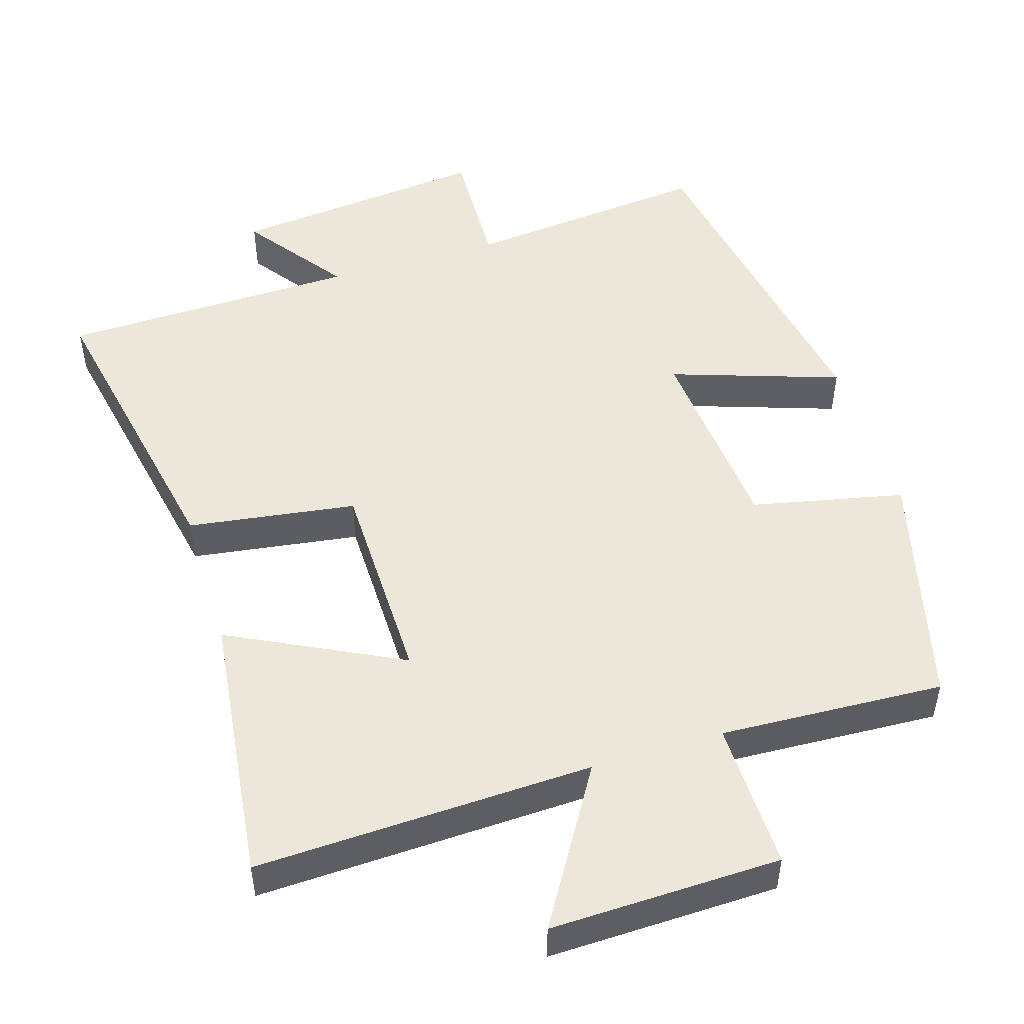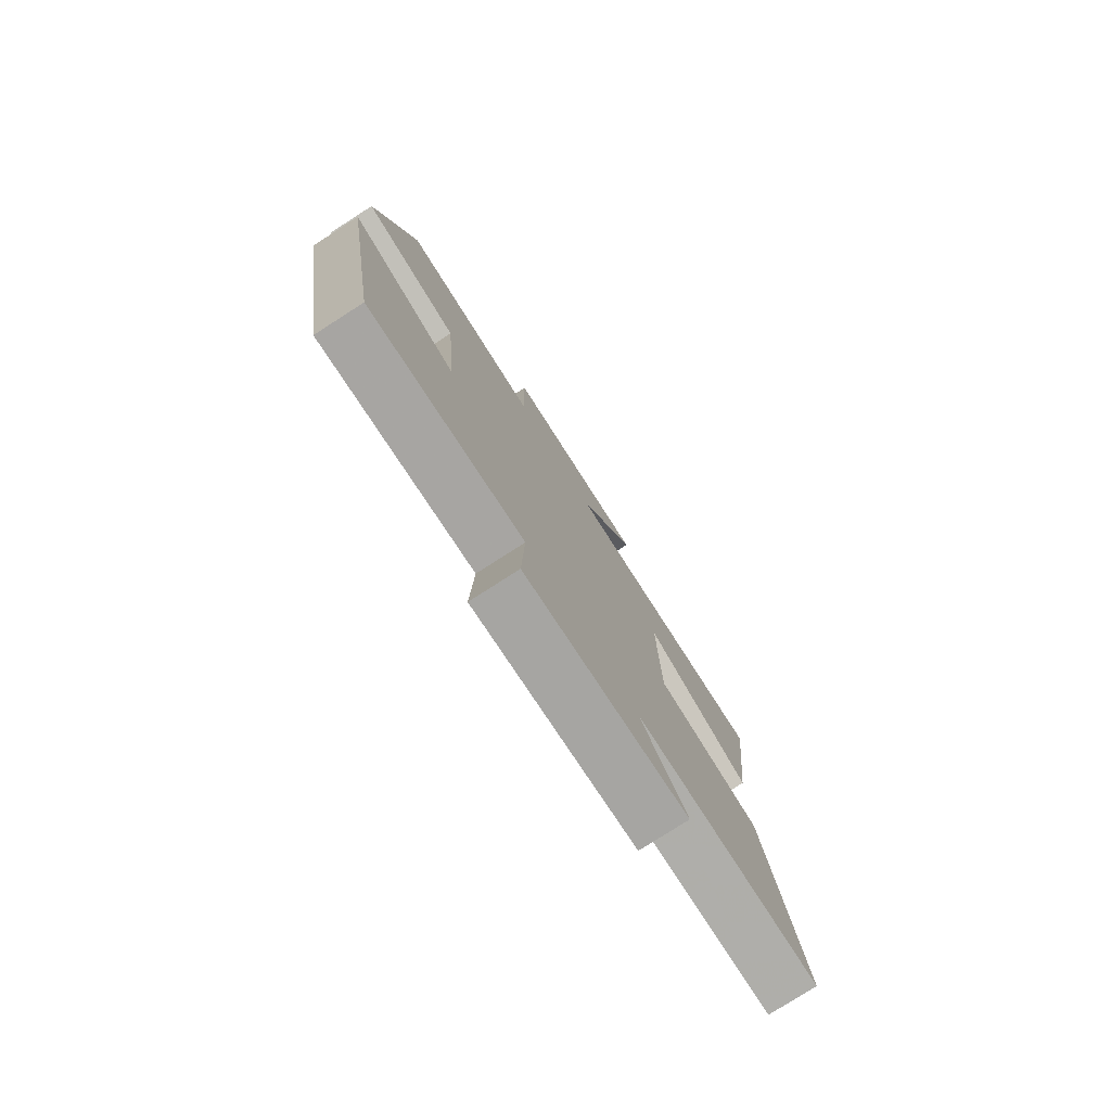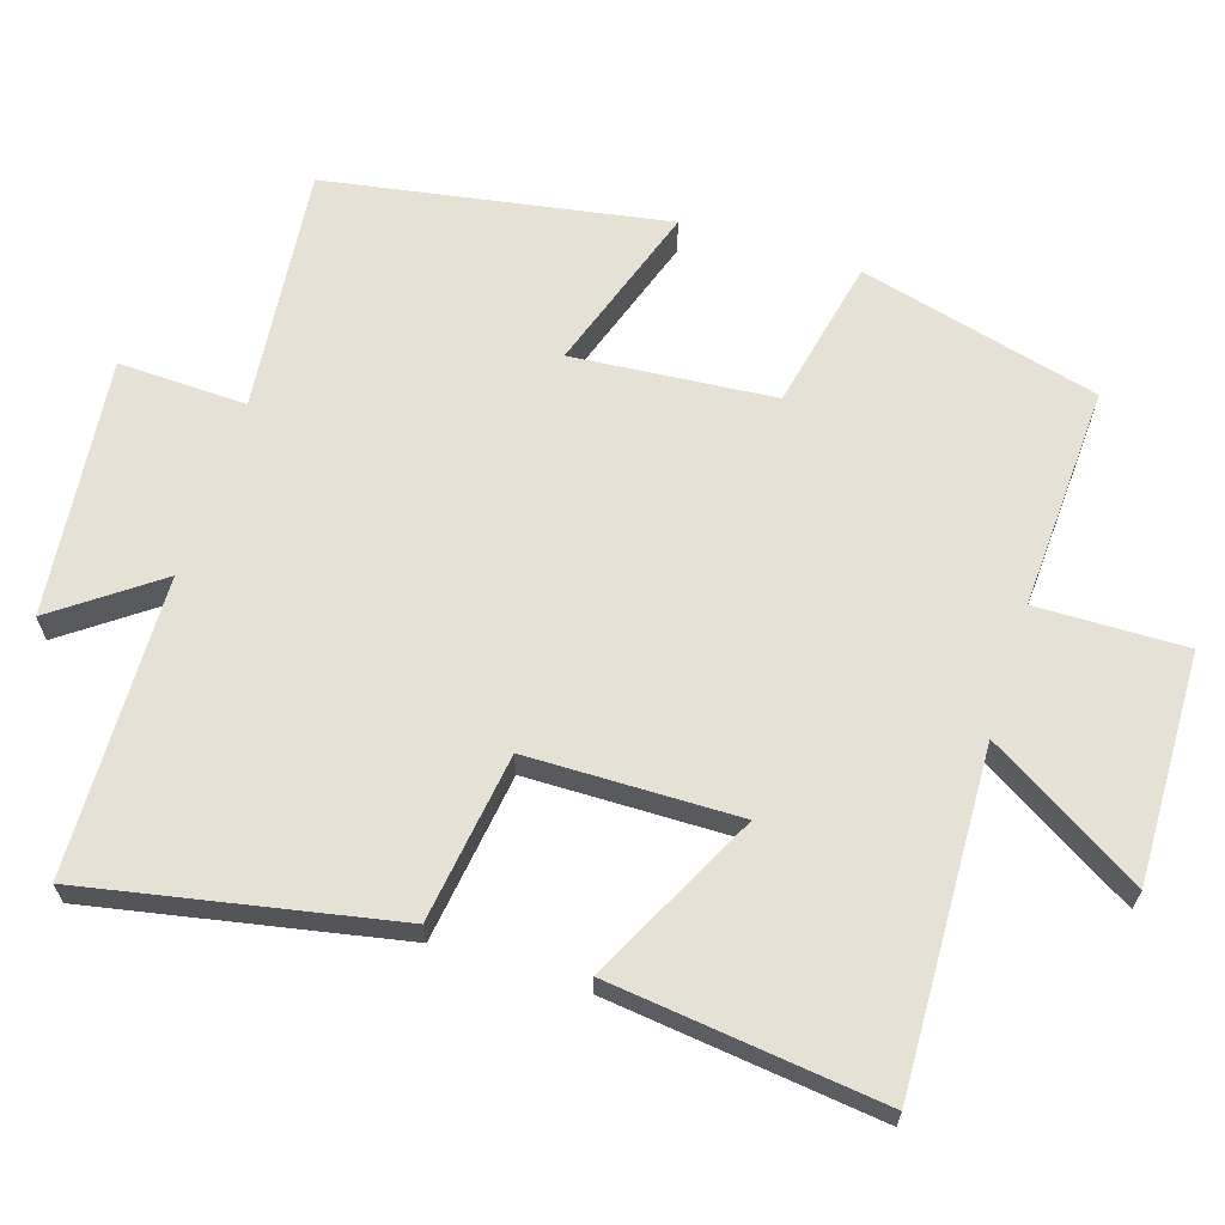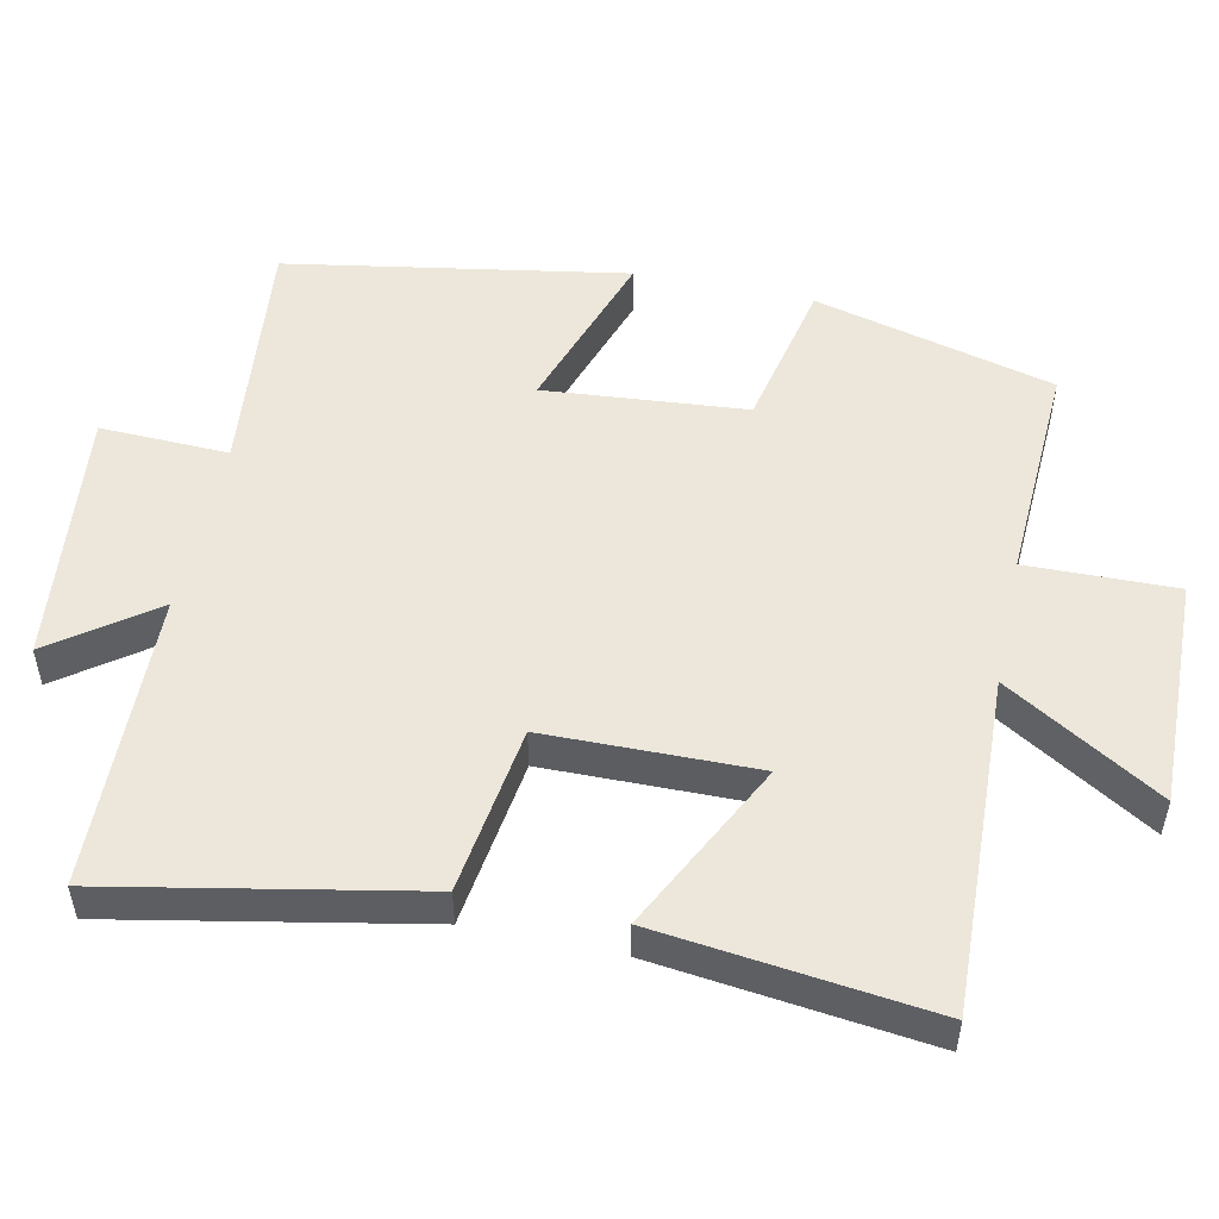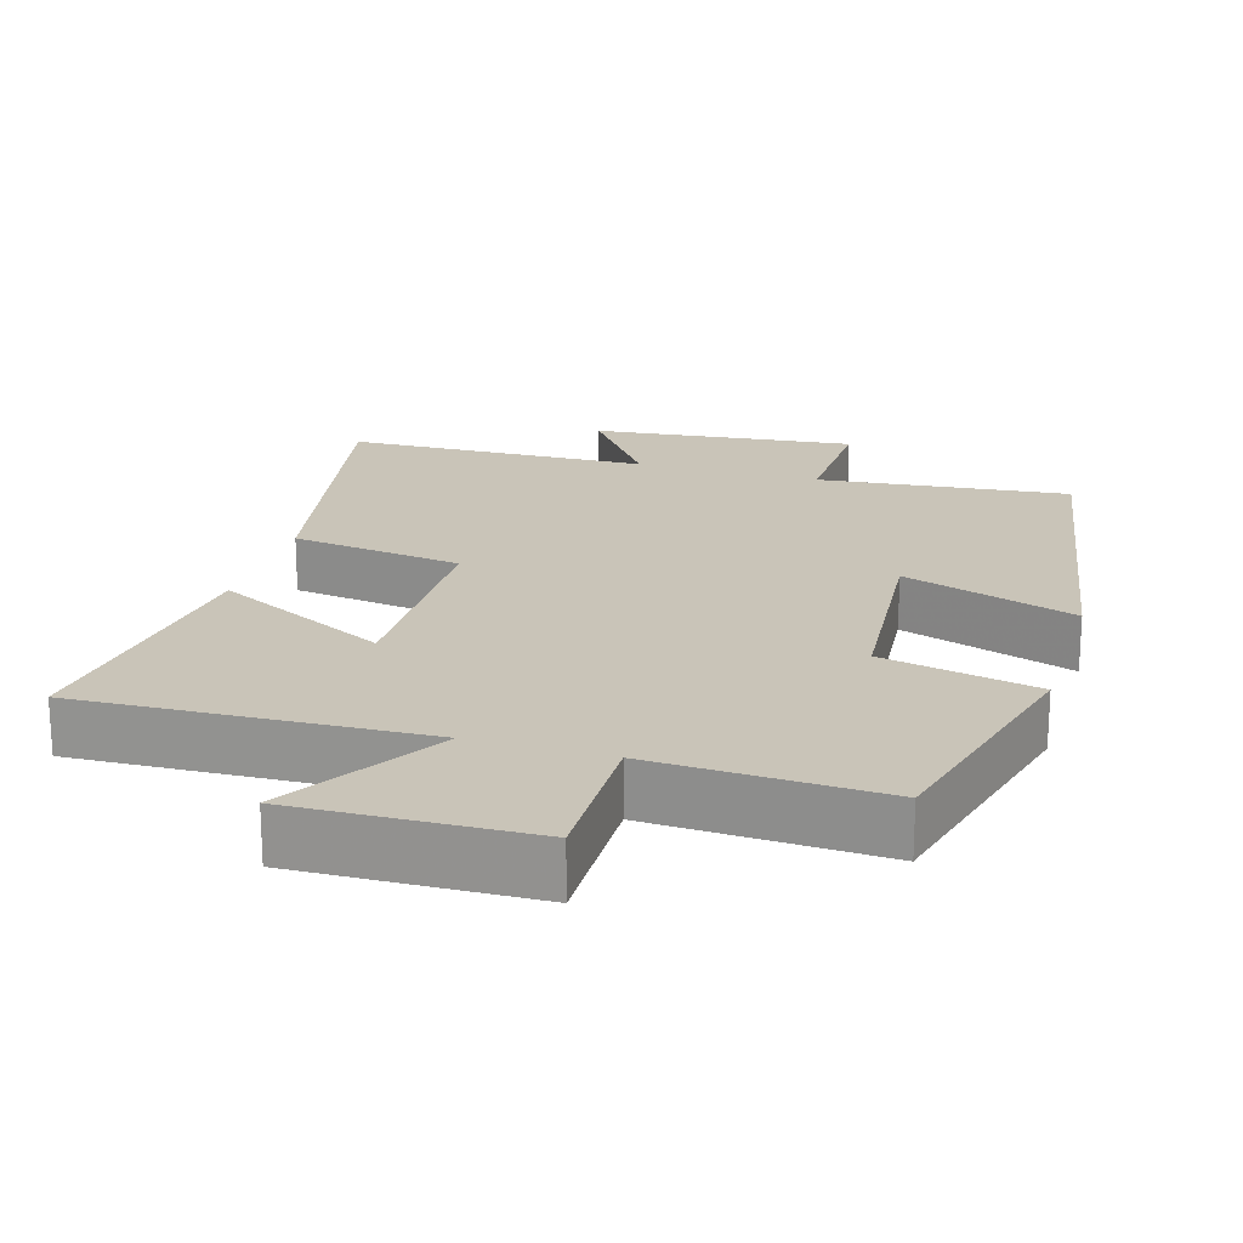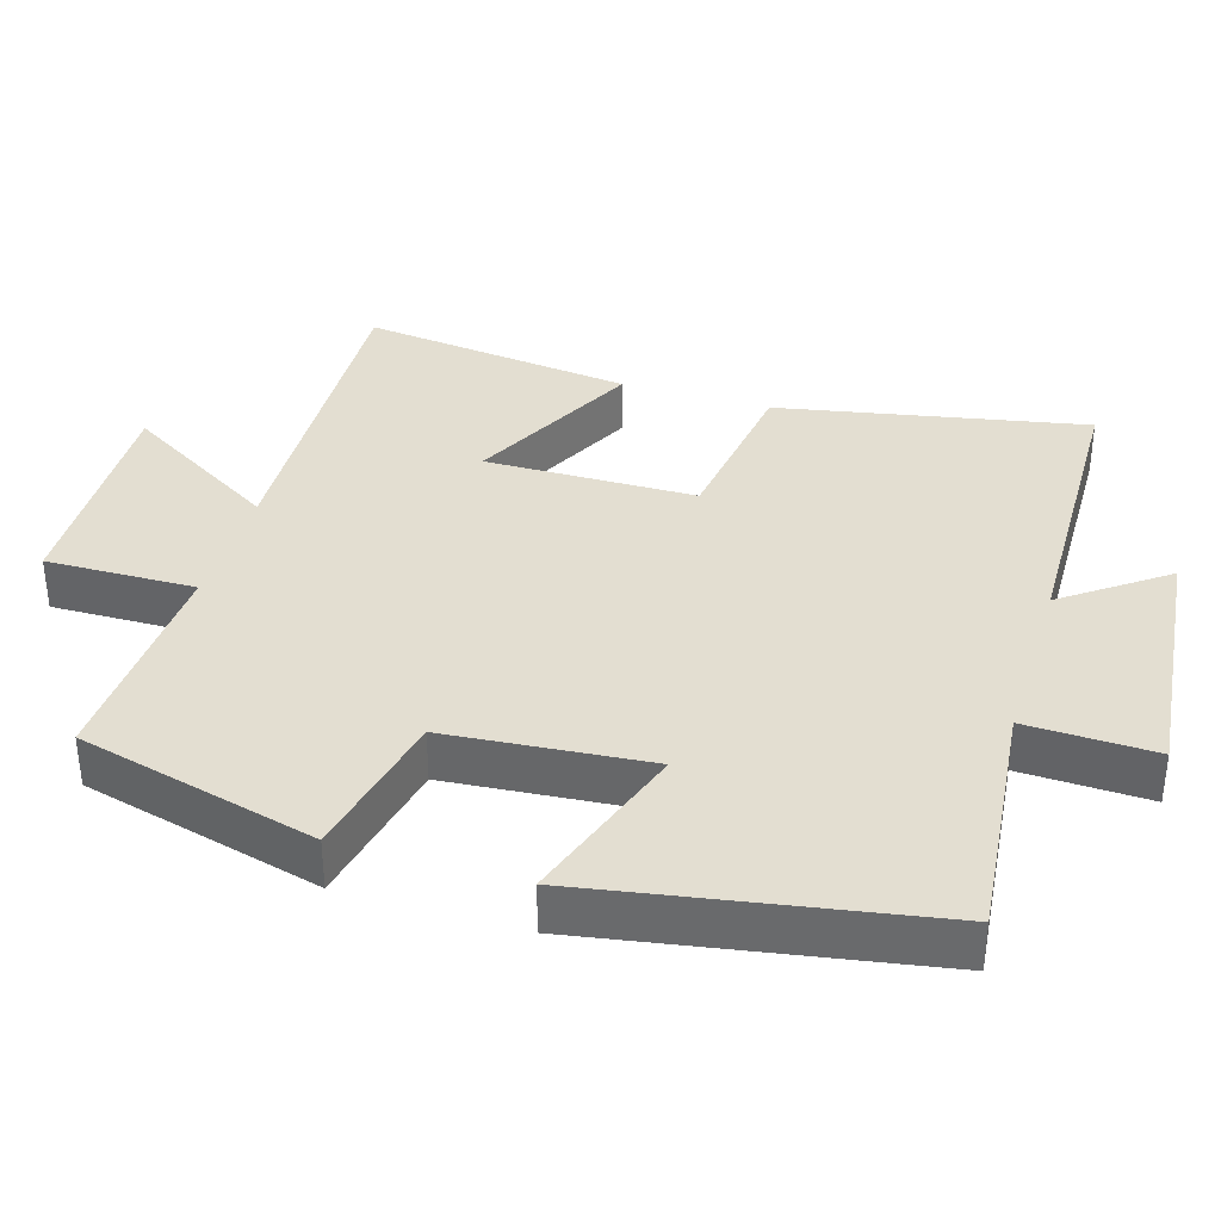
<metadata>
{"format":"obj","ext":"obj","renderer":"f3d","projection":"perspective","resolution":1024,"background":"white","views":[{"elev":49.8,"azim":-17.1,"up":"+Y"},{"elev":-78.6,"azim":122.6,"up":"+Z"},{"elev":65.1,"azim":-72.4,"up":"+Y"},{"elev":51.8,"azim":-78.0,"up":"+Y"},{"elev":20.2,"azim":16.7,"up":"+Y"},{"elev":36.1,"azim":106.9,"up":"+Y"}]}
</metadata>
<code>
v 0.415 0.07 0.515
v 0.5 0.07 0.182
v 0.29 0.07 0.137
v 0.266 0.07 -0.143
v 0.5 0.07 -0.064
v 0.419 0.07 -0.535
v 0.079 0.07 -0.5
v 0.085 0.07 -0.678
v -0.273 0.07 -0.64
v -0.171 0.07 -0.5
v -0.583 0.07 -0.49
v -0.5 0.07 -0.065
v -0.267 0.07 -0.032
v -0.263 0.07 0.26
v -0.5 0.07 0.141
v -0.545 0.07 0.518
v -0.079 0.07 0.5
v -0.209 0.07 0.715
v 0.109 0.07 0.707
v 0.105 0.07 0.5
v 0.415 0 0.515
v 0.5 0 0.182
v 0.29 0 0.137
v 0.266 0 -0.143
v 0.5 0 -0.064
v 0.419 0 -0.535
v 0.079 0 -0.5
v 0.085 0 -0.678
v -0.273 0 -0.64
v -0.171 0 -0.5
v -0.583 0 -0.49
v -0.5 0 -0.065
v -0.267 0 -0.032
v -0.263 0 0.26
v -0.5 0 0.141
v -0.545 0 0.518
v -0.079 0 0.5
v -0.209 0 0.715
v 0.109 0 0.707
v 0.105 0 0.5
f 17 18 19 20
f 14 15 16 17
f 13 14 17 20
f 10 11 12 13
f 10 13 20 1
f 7 8 9 10
f 4 5 6 7
f 3 4 7 10
f 1 2 3
f 1 3 10
f 40 39 38 37
f 37 36 35 34
f 40 37 34 33
f 33 32 31 30
f 21 40 33 30
f 30 29 28 27
f 27 26 25 24
f 30 27 24 23
f 23 22 21
f 30 23 21
f 1 21 22 2
f 2 22 23 3
f 3 23 24 4
f 4 24 25 5
f 5 25 26 6
f 6 26 27 7
f 7 27 28 8
f 8 28 29 9
f 9 29 30 10
f 10 30 31 11
f 11 31 32 12
f 12 32 33 13
f 13 33 34 14
f 14 34 35 15
f 15 35 36 16
f 16 36 37 17
f 17 37 38 18
f 18 38 39 19
f 19 39 40 20
f 20 40 21 1

</code>
